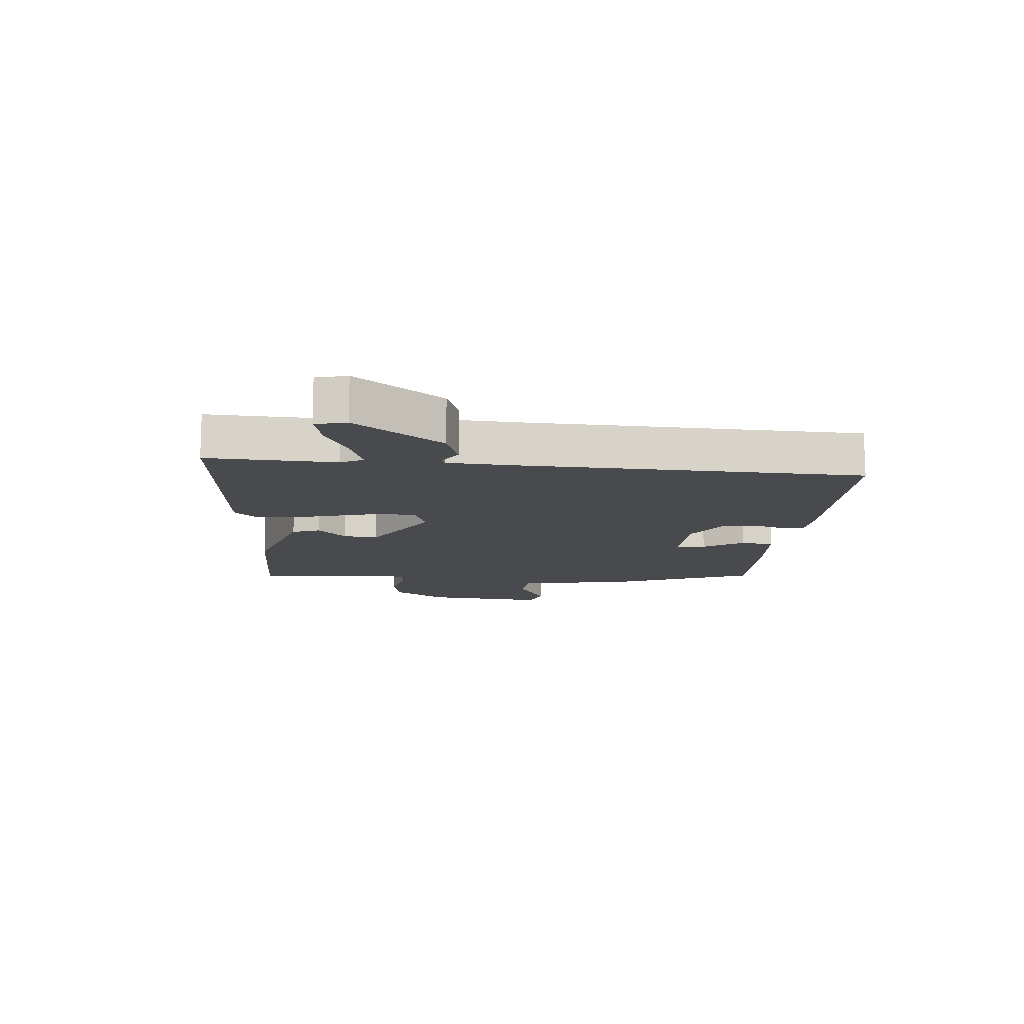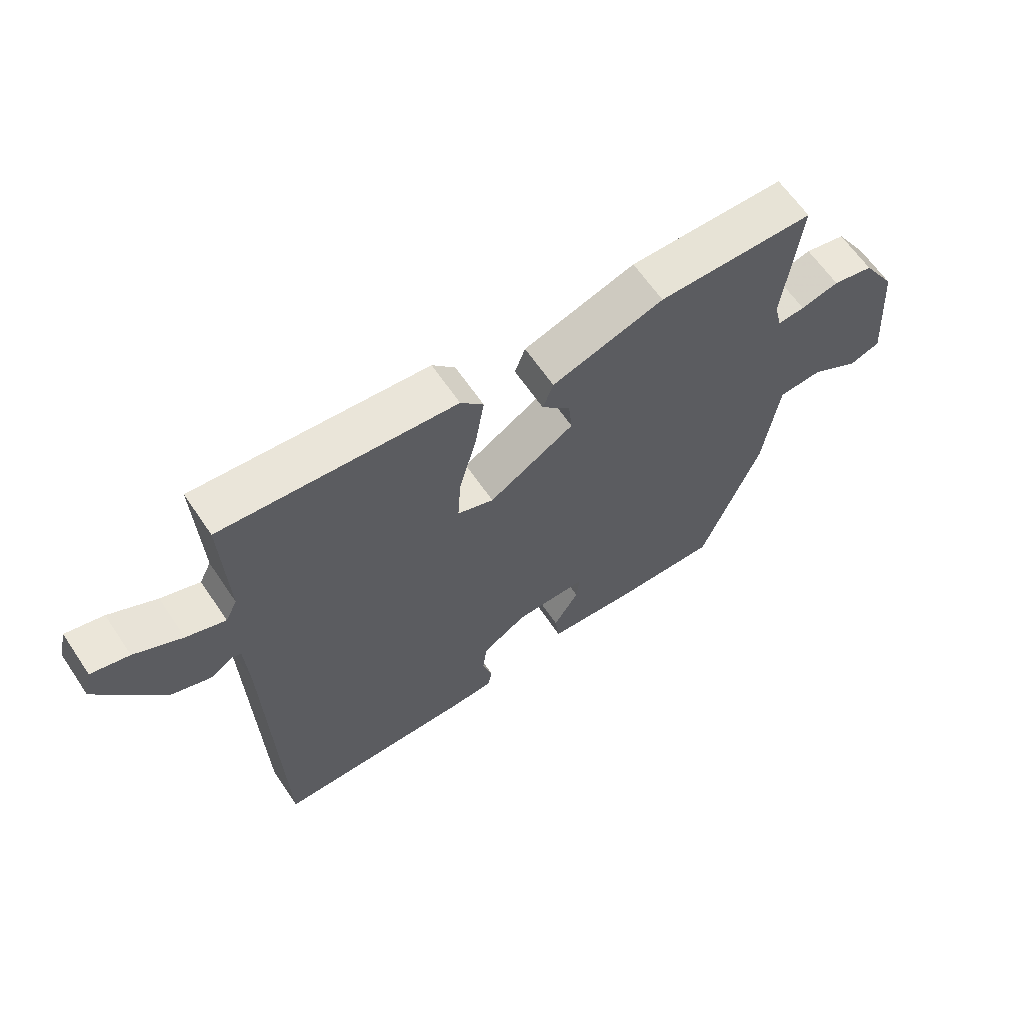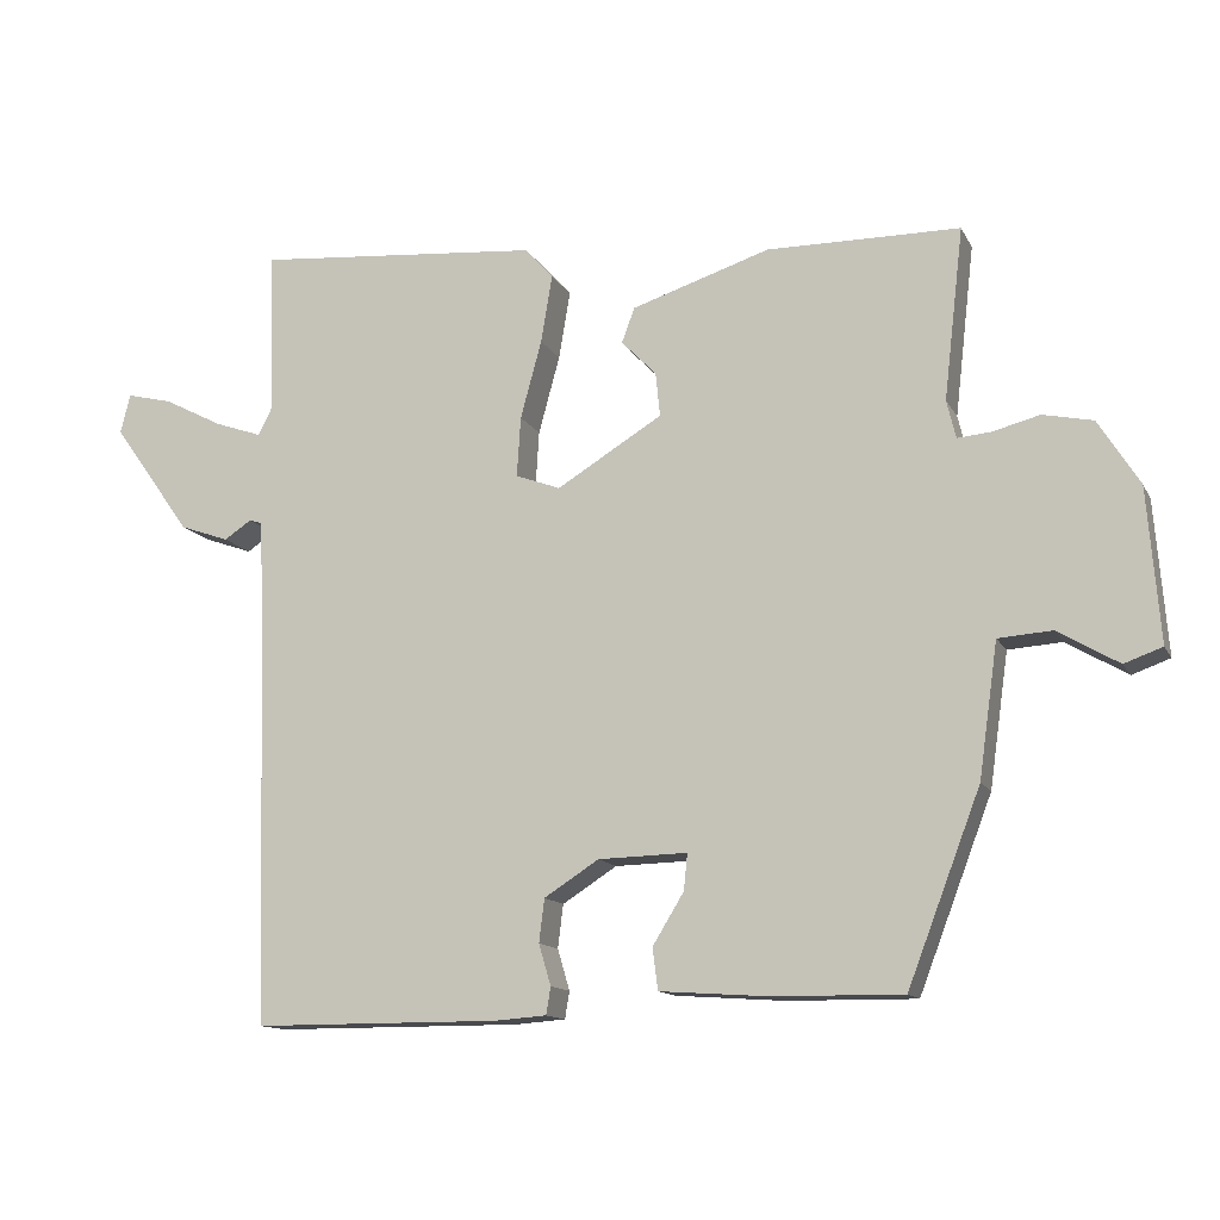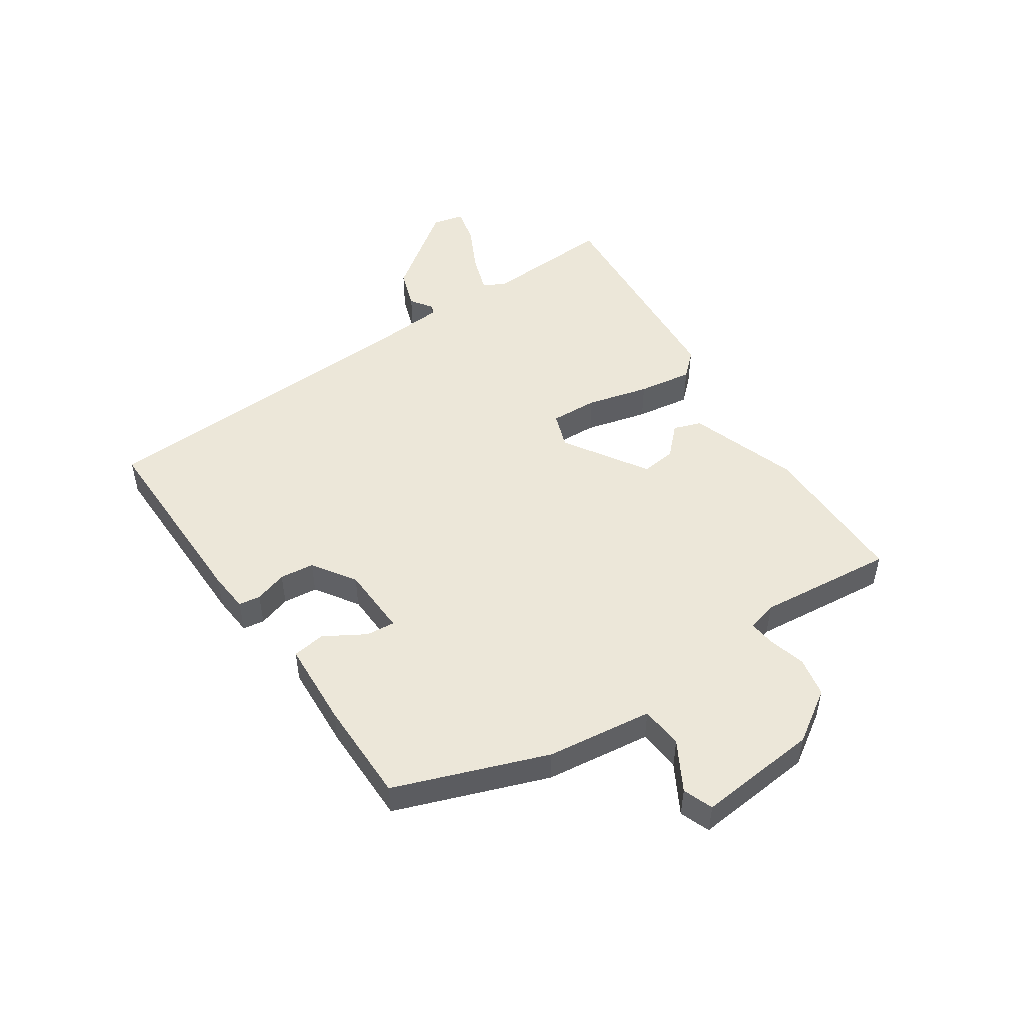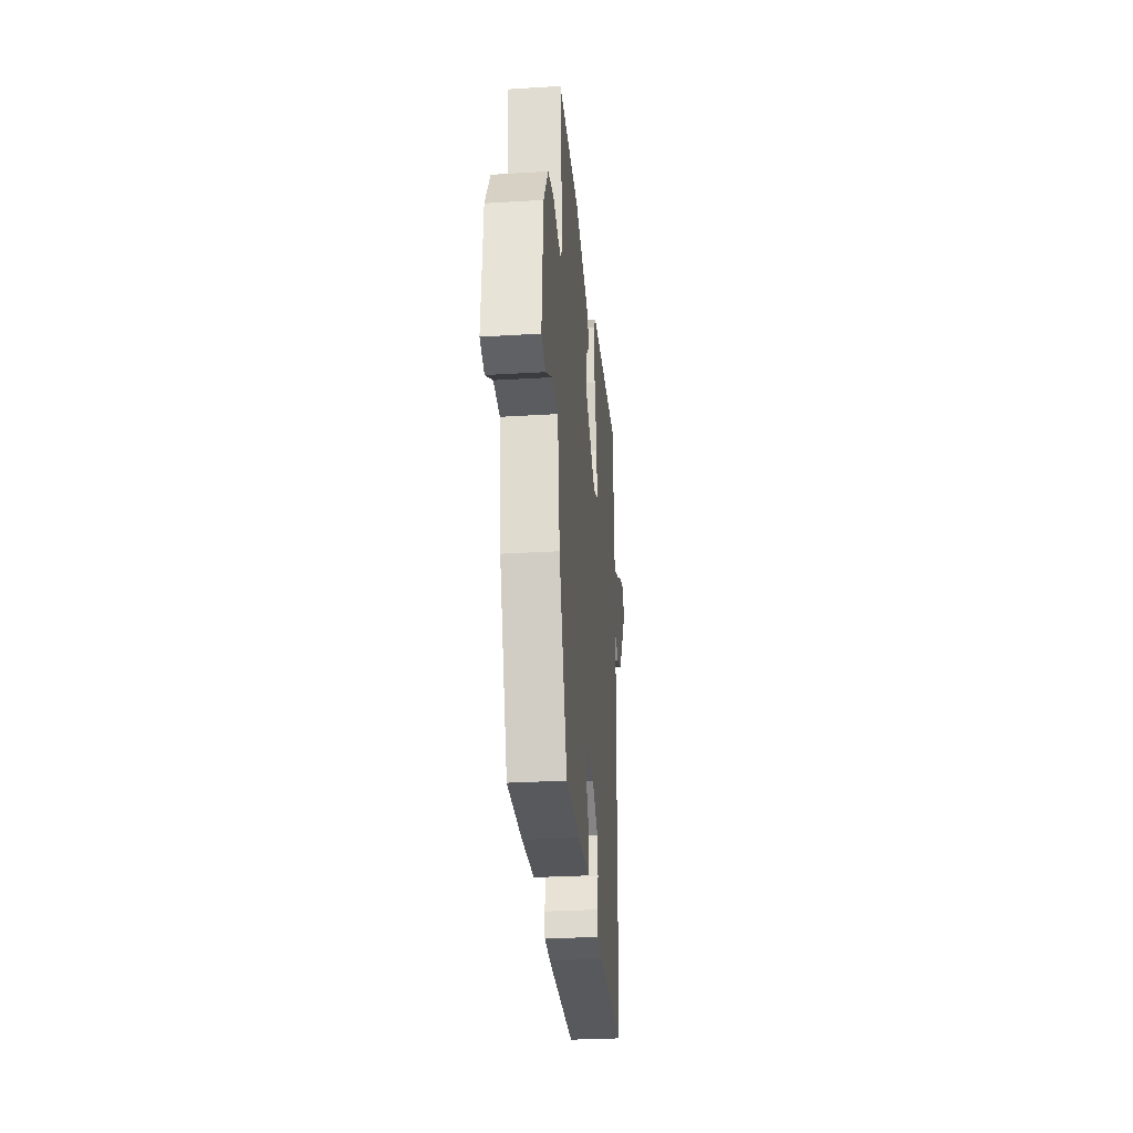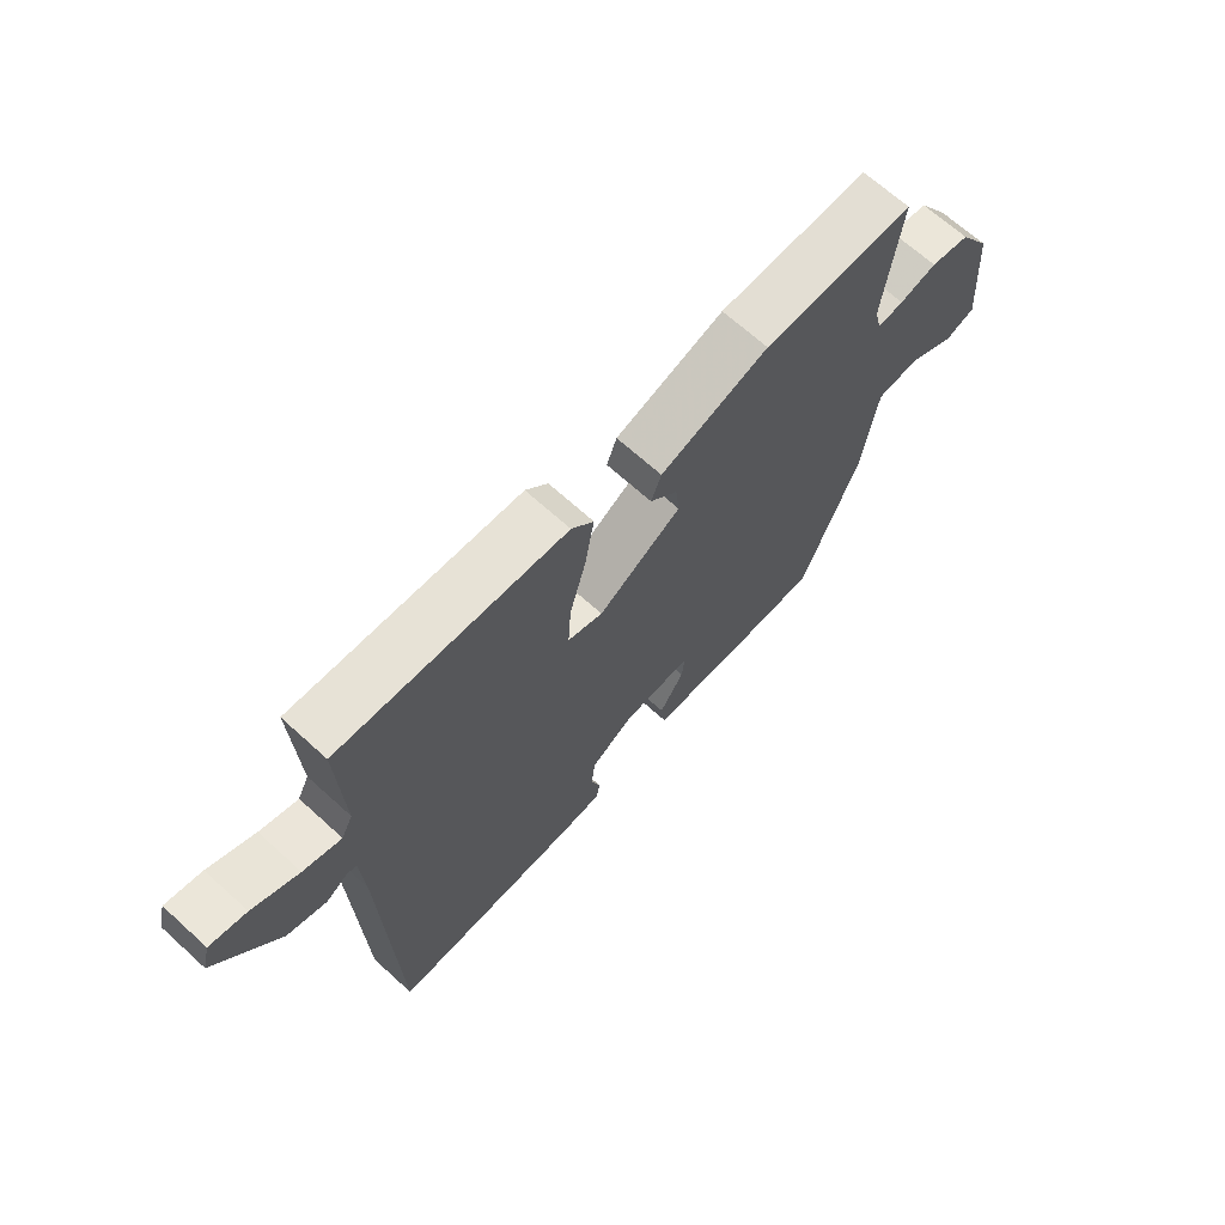
<metadata>
{"format":"obj","ext":"obj","renderer":"f3d","projection":"perspective","resolution":1024,"background":"white","views":[{"elev":-12.8,"azim":84.8,"up":"+Y"},{"elev":63.1,"azim":146.0,"up":"+Z"},{"elev":-13.0,"azim":-161.2,"up":"+Z"},{"elev":49.8,"azim":-124.7,"up":"+Y"},{"elev":-29.8,"azim":-84.9,"up":"+Z"},{"elev":67.8,"azim":132.3,"up":"+Z"}]}
</metadata>
<code>
v -0.411 0.07 -0.487
v -0.507 0.07 -0.236
v -0.532 0.07 -0.06
v -0.603 0.07 -0.055
v -0.683 0.07 -0.102
v -0.733 0.07 -0.084
v -0.717 0.07 0.118
v -0.663 0.07 0.204
v -0.597 0.07 0.218
v -0.535 0.07 0.202
v -0.491 0.07 0.198
v -0.479 0.07 0.248
v -0.505 0.07 0.474
v -0.251 0.07 0.476
v -0.069 0.07 0.417
v -0.052 0.07 0.371
v -0.098 0.07 0.324
v -0.104 0.07 0.266
v 0.035 0.07 0.181
v 0.094 0.07 0.203
v 0.089 0.07 0.282
v 0.061 0.07 0.385
v 0.046 0.07 0.475
v 0.083 0.07 0.516
v 0.461 0.07 0.548
v 0.453 0.07 0.334
v 0.472 0.07 0.296
v 0.535 0.07 0.318
v 0.612 0.07 0.358
v 0.673 0.07 0.373
v 0.686 0.07 0.321
v 0.582 0.07 0.175
v 0.517 0.07 0.152
v 0.481 0.07 0.176
v 0.465 0.07 0.171
v 0.459 0.07 0.062
v 0.443 0.07 -0.505
v 0.117 0.07 -0.506
v 0.049 0.07 -0.501
v 0.043 0.07 -0.465
v 0.059 0.07 -0.411
v 0.052 0.07 -0.354
v -0.02 0.07 -0.308
v -0.137 0.07 -0.305
v -0.132 0.07 -0.353
v -0.091 0.07 -0.42
v -0.098 0.07 -0.475
v -0.241 0.07 -0.485
v -0.411 0 -0.487
v -0.507 0 -0.236
v -0.532 0 -0.06
v -0.603 0 -0.055
v -0.683 0 -0.102
v -0.733 0 -0.084
v -0.717 0 0.118
v -0.663 0 0.204
v -0.597 0 0.218
v -0.535 0 0.202
v -0.491 0 0.198
v -0.479 0 0.248
v -0.505 0 0.474
v -0.251 0 0.476
v -0.069 0 0.417
v -0.052 0 0.371
v -0.098 0 0.324
v -0.104 0 0.266
v 0.035 0 0.181
v 0.094 0 0.203
v 0.089 0 0.282
v 0.061 0 0.385
v 0.046 0 0.475
v 0.083 0 0.516
v 0.461 0 0.548
v 0.453 0 0.334
v 0.472 0 0.296
v 0.535 0 0.318
v 0.612 0 0.358
v 0.673 0 0.373
v 0.686 0 0.321
v 0.582 0 0.175
v 0.517 0 0.152
v 0.481 0 0.176
v 0.465 0 0.171
v 0.459 0 0.062
v 0.443 0 -0.505
v 0.117 0 -0.506
v 0.049 0 -0.501
v 0.043 0 -0.465
v 0.059 0 -0.411
v 0.052 0 -0.354
v -0.02 0 -0.308
v -0.137 0 -0.305
v -0.132 0 -0.353
v -0.091 0 -0.42
v -0.098 0 -0.475
v -0.241 0 -0.485
f 45 46 47 48
f 44 45 48 1
f 38 39 40 41
f 36 37 38 41
f 35 36 41 42
f 31 32 33 34
f 31 34 35
f 28 29 30 31
f 27 28 31 35
f 26 27 35 42
f 21 22 23 24
f 20 21 24 25
f 14 15 16 17
f 12 13 14 17
f 11 12 17 18
f 7 8 9 10
f 7 10 11
f 4 5 6 7
f 3 4 7 11
f 44 1 2 3
f 43 44 3 11
f 20 25 26 42
f 19 20 42 43
f 11 18 19 43
f 96 95 94 93
f 49 96 93 92
f 89 88 87 86
f 89 86 85 84
f 90 89 84 83
f 82 81 80 79
f 83 82 79
f 79 78 77 76
f 83 79 76 75
f 90 83 75 74
f 72 71 70 69
f 73 72 69 68
f 65 64 63 62
f 65 62 61 60
f 66 65 60 59
f 58 57 56 55
f 59 58 55
f 55 54 53 52
f 59 55 52 51
f 51 50 49 92
f 59 51 92 91
f 90 74 73 68
f 91 90 68 67
f 91 67 66 59
f 1 49 50 2
f 2 50 51 3
f 3 51 52 4
f 4 52 53 5
f 5 53 54 6
f 6 54 55 7
f 7 55 56 8
f 8 56 57 9
f 9 57 58 10
f 10 58 59 11
f 11 59 60 12
f 12 60 61 13
f 13 61 62 14
f 14 62 63 15
f 15 63 64 16
f 16 64 65 17
f 17 65 66 18
f 18 66 67 19
f 19 67 68 20
f 20 68 69 21
f 21 69 70 22
f 22 70 71 23
f 23 71 72 24
f 24 72 73 25
f 25 73 74 26
f 26 74 75 27
f 27 75 76 28
f 28 76 77 29
f 29 77 78 30
f 30 78 79 31
f 31 79 80 32
f 32 80 81 33
f 33 81 82 34
f 34 82 83 35
f 35 83 84 36
f 36 84 85 37
f 37 85 86 38
f 38 86 87 39
f 39 87 88 40
f 40 88 89 41
f 41 89 90 42
f 42 90 91 43
f 43 91 92 44
f 44 92 93 45
f 45 93 94 46
f 46 94 95 47
f 47 95 96 48
f 48 96 49 1

</code>
